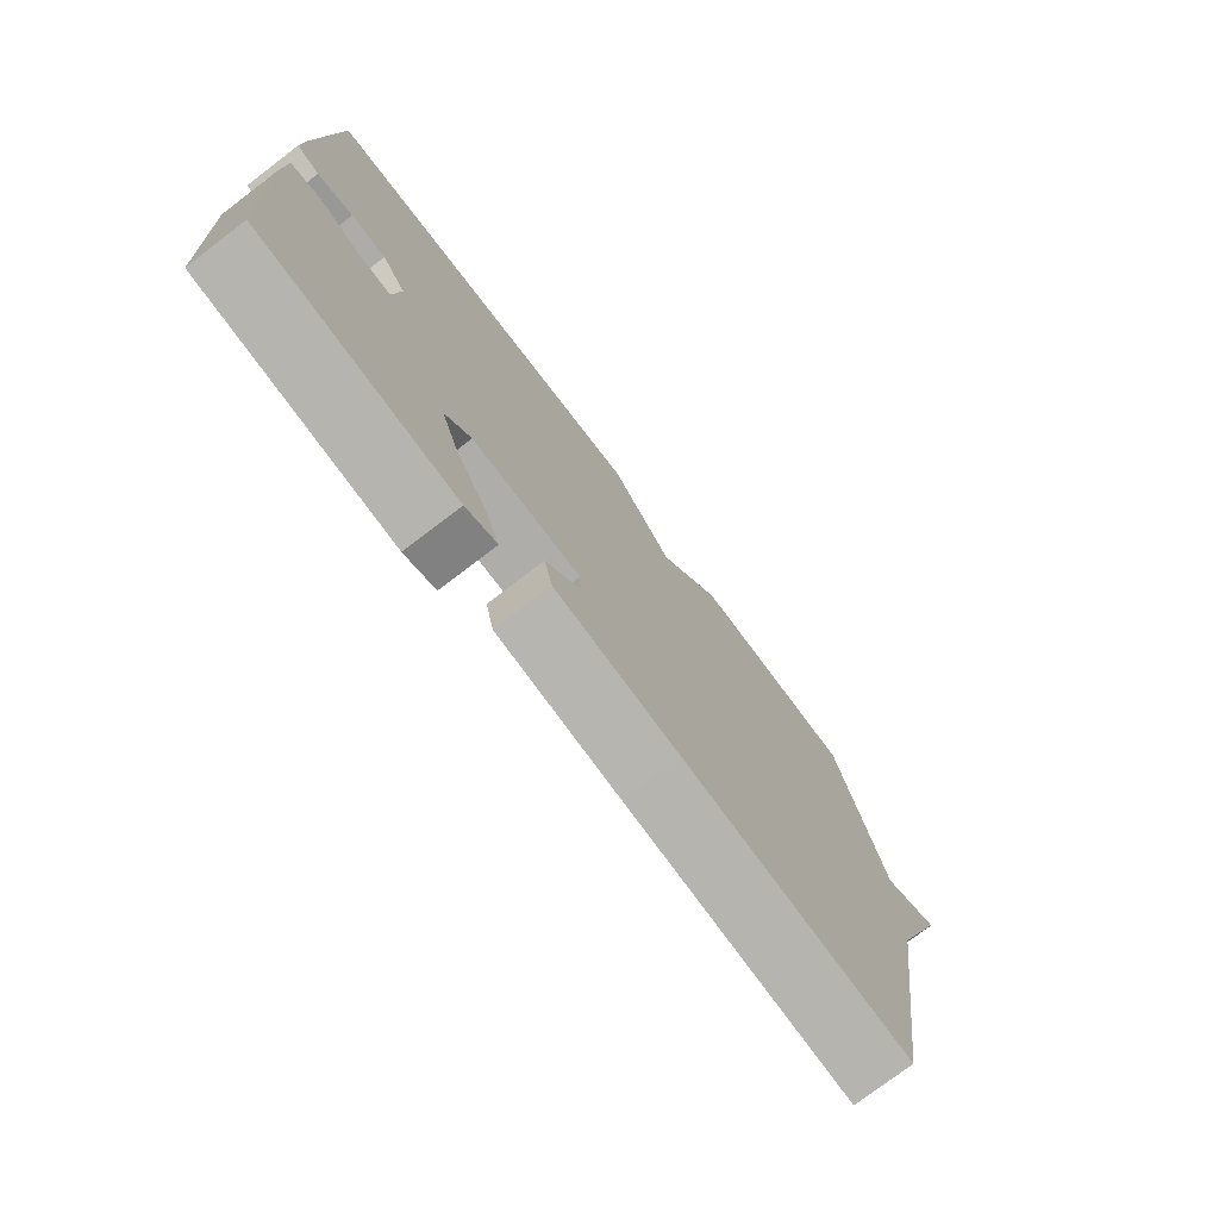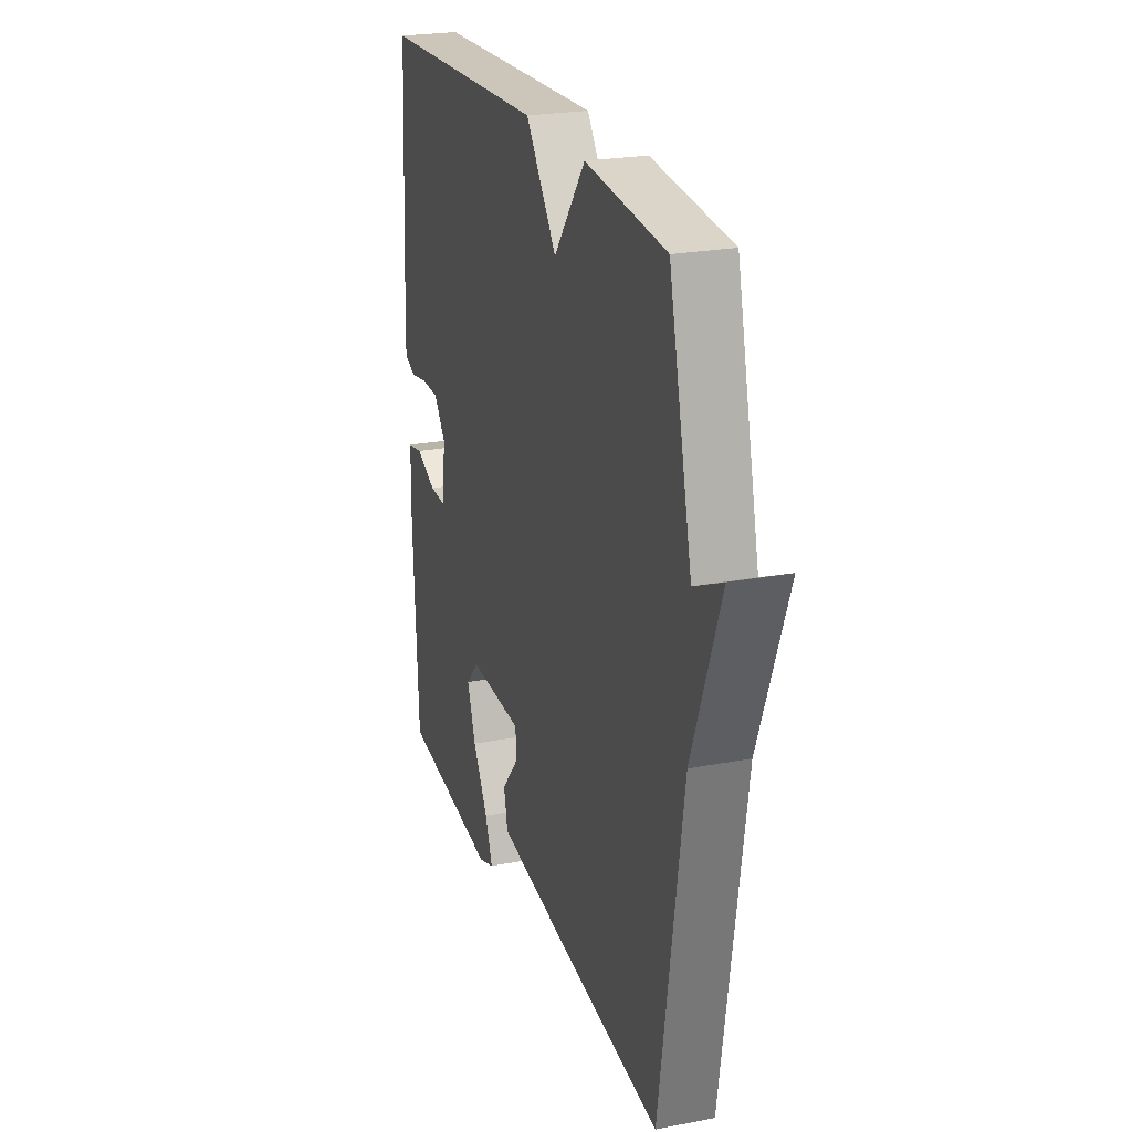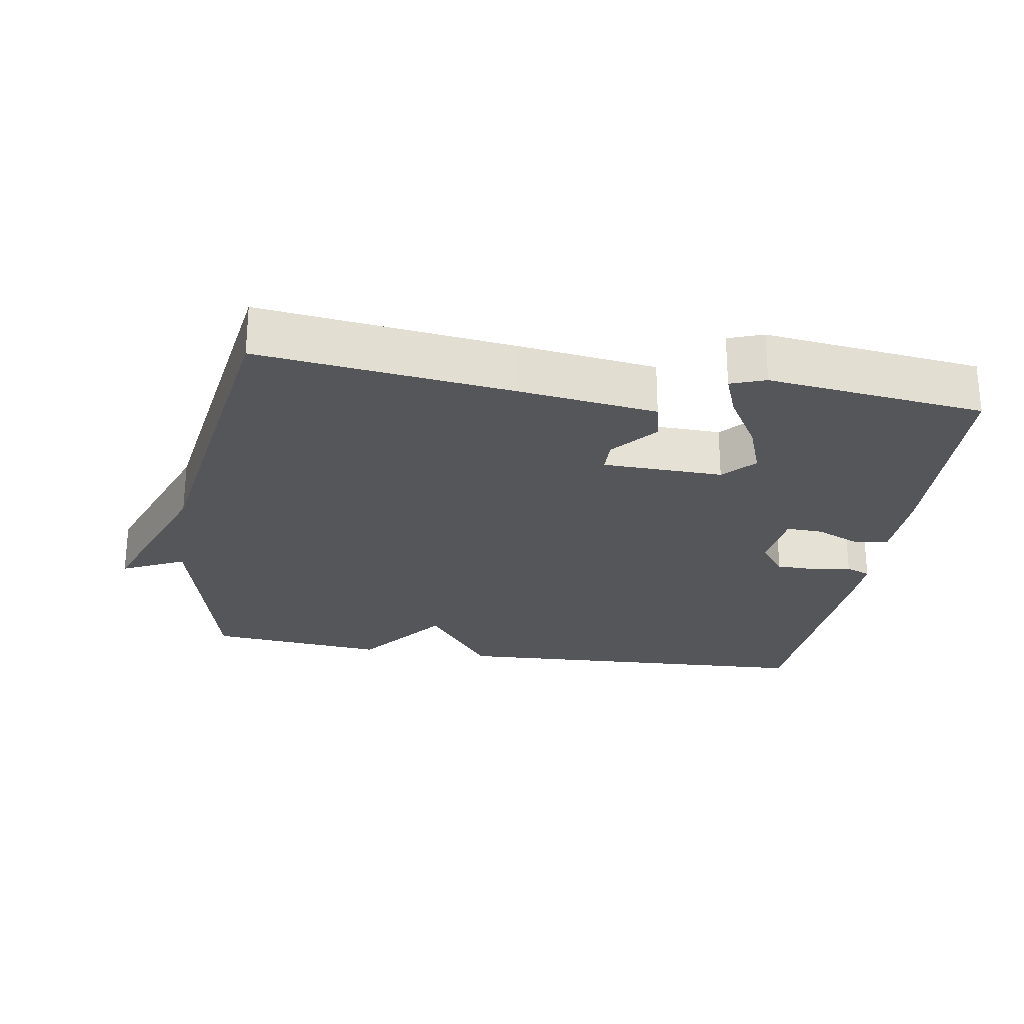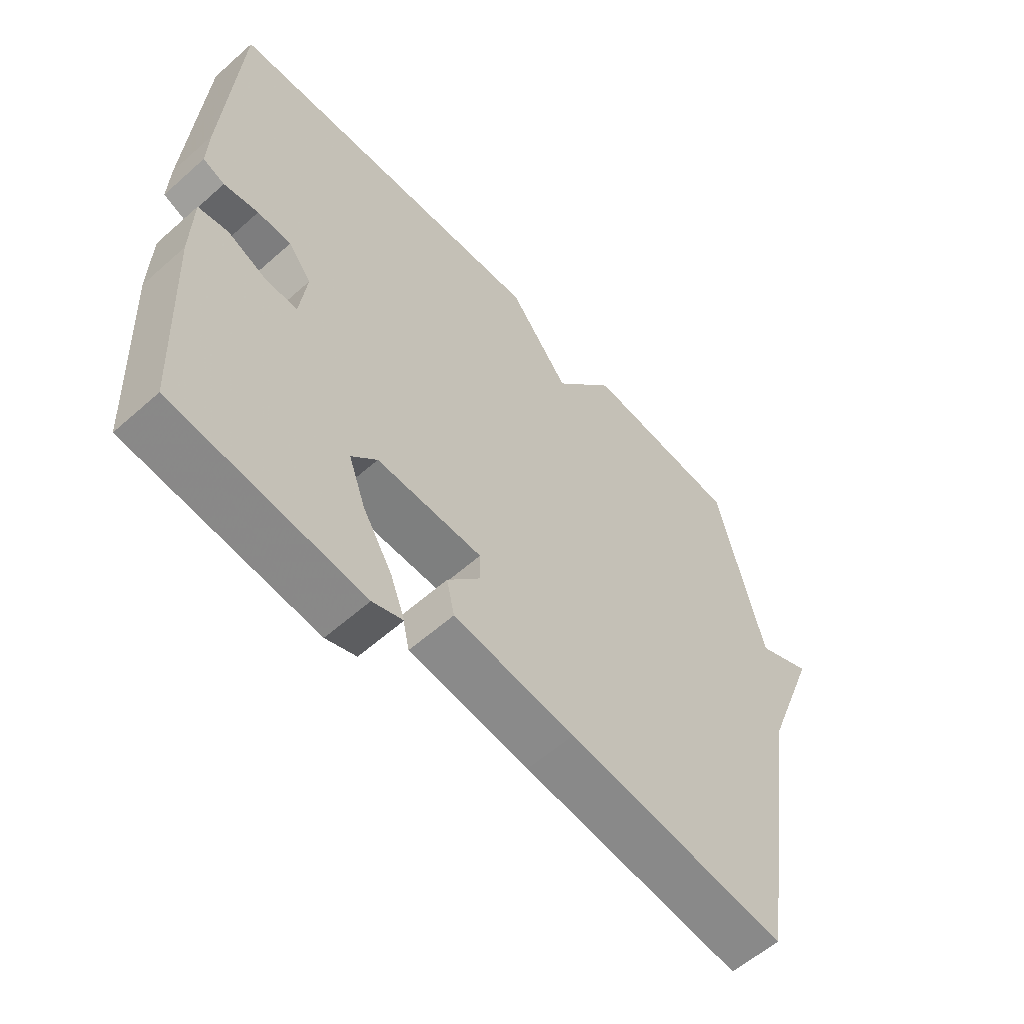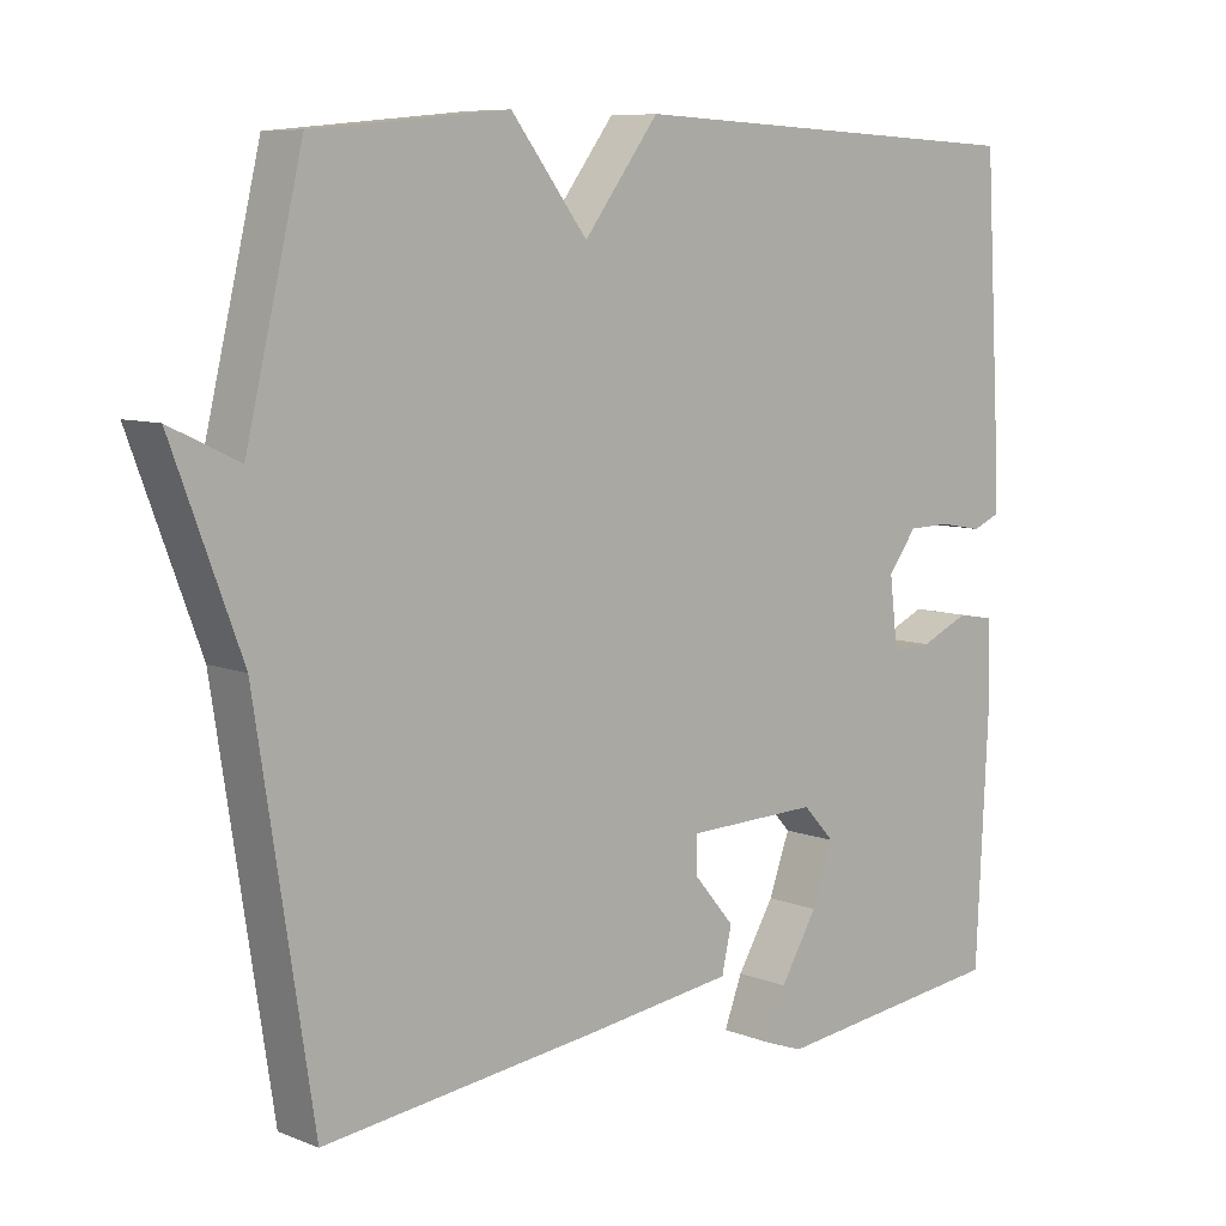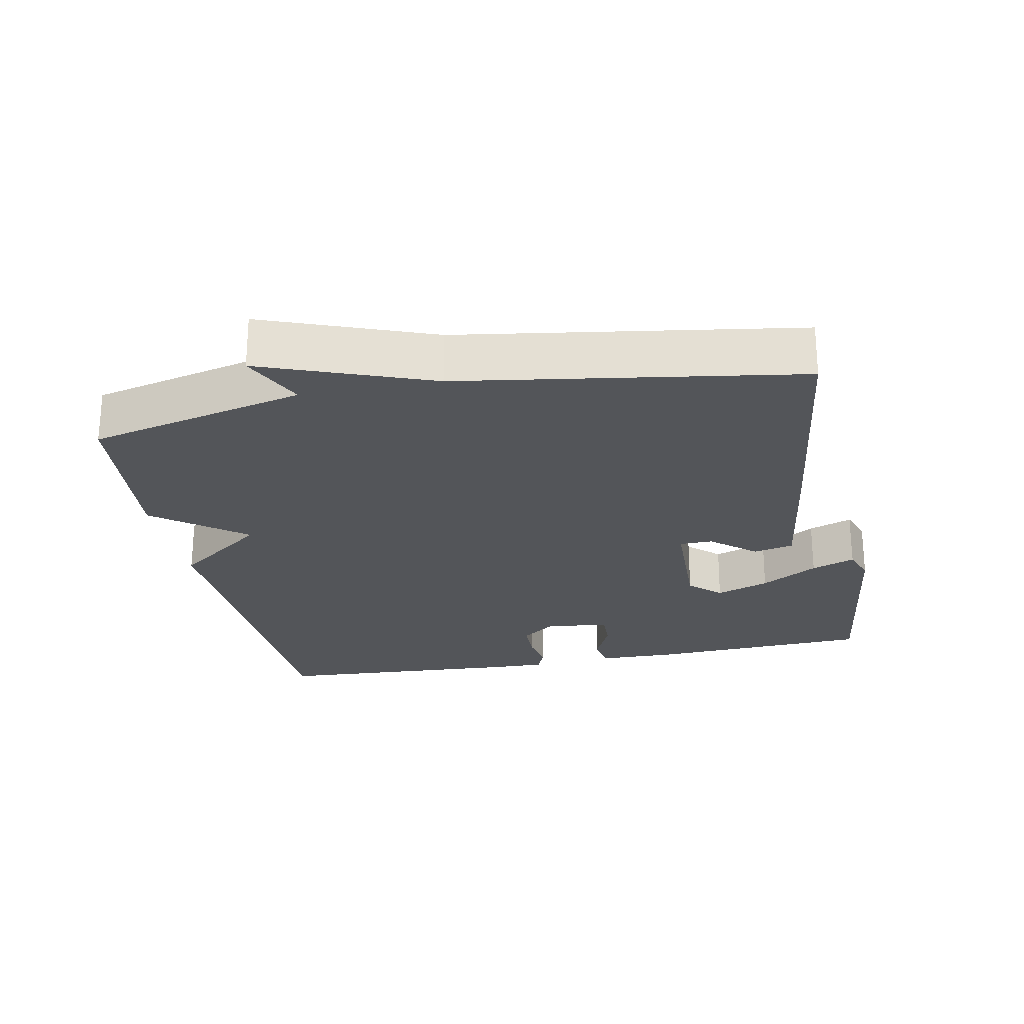
<metadata>
{"format":"obj","ext":"obj","renderer":"f3d","projection":"perspective","resolution":1024,"background":"white","views":[{"elev":-76.0,"azim":-52.7,"up":"+Z"},{"elev":23.7,"azim":72.1,"up":"+Z"},{"elev":-25.3,"azim":170.9,"up":"+Y"},{"elev":-58.5,"azim":-47.6,"up":"+Z"},{"elev":8.0,"azim":137.6,"up":"+Z"},{"elev":-24.4,"azim":101.1,"up":"+Y"}]}
</metadata>
<code>
v -0.5 0.07 -0.5
v -0.516 0.07 -0.179
v -0.514 0.07 -0.065
v -0.465 0.07 -0.056
v -0.4 0.07 -0.085
v -0.347 0.07 -0.087
v -0.336 0.07 0.005
v -0.374 0.07 0.055
v -0.43 0.07 0.056
v -0.487 0.07 0.046
v -0.523 0.07 0.061
v -0.521 0.07 0.137
v -0.5 0.07 0.5
v 0.042 0.07 0.525
v 0.141 0.07 0.394
v 0.242 0.07 0.525
v 0.5 0.07 0.5
v 0.575 0.07 0.187
v 0.666 0.07 0.23
v 0.575 0.07 -0.013
v 0.5 0.07 -0.5
v 0.136 0.07 -0.455
v -0.063 0.07 -0.428
v -0.076 0.07 -0.37
v -0.022 0.07 -0.306
v -0.023 0.07 -0.258
v -0.197 0.07 -0.253
v -0.239 0.07 -0.298
v -0.211 0.07 -0.375
v -0.162 0.07 -0.457
v -0.138 0.07 -0.52
v -0.188 0.07 -0.538
v -0.5 0 -0.5
v -0.516 0 -0.179
v -0.514 0 -0.065
v -0.465 0 -0.056
v -0.4 0 -0.085
v -0.347 0 -0.087
v -0.336 0 0.005
v -0.374 0 0.055
v -0.43 0 0.056
v -0.487 0 0.046
v -0.523 0 0.061
v -0.521 0 0.137
v -0.5 0 0.5
v 0.042 0 0.525
v 0.141 0 0.394
v 0.242 0 0.525
v 0.5 0 0.5
v 0.575 0 0.187
v 0.666 0 0.23
v 0.575 0 -0.013
v 0.5 0 -0.5
v 0.136 0 -0.455
v -0.063 0 -0.428
v -0.076 0 -0.37
v -0.022 0 -0.306
v -0.023 0 -0.258
v -0.197 0 -0.253
v -0.239 0 -0.298
v -0.211 0 -0.375
v -0.162 0 -0.457
v -0.138 0 -0.52
v -0.188 0 -0.538
f 3 4 5
f 2 3 5
f 1 2 5
f 32 1 5
f 31 32 5
f 30 31 5
f 29 30 5
f 28 29 5 6
f 27 28 6 7
f 26 27 7
f 23 24 25
f 22 23 25
f 21 22 25
f 20 21 25
f 20 25 26
f 19 20 26
f 18 19 26
f 17 18 26
f 16 17 26
f 15 16 26
f 13 14 15
f 12 13 15
f 11 12 15
f 10 11 15
f 9 10 15
f 8 9 15
f 7 8 15 26
f 37 36 35
f 37 35 34
f 37 34 33
f 37 33 64
f 37 64 63
f 37 63 62
f 37 62 61
f 38 37 61 60
f 39 38 60 59
f 39 59 58
f 57 56 55
f 57 55 54
f 57 54 53
f 57 53 52
f 58 57 52
f 58 52 51
f 58 51 50
f 58 50 49
f 58 49 48
f 58 48 47
f 47 46 45
f 47 45 44
f 47 44 43
f 47 43 42
f 47 42 41
f 47 41 40
f 58 47 40 39
f 1 33 34 2
f 2 34 35 3
f 3 35 36 4
f 4 36 37 5
f 5 37 38 6
f 6 38 39 7
f 7 39 40 8
f 8 40 41 9
f 9 41 42 10
f 10 42 43 11
f 11 43 44 12
f 12 44 45 13
f 13 45 46 14
f 14 46 47 15
f 15 47 48 16
f 16 48 49 17
f 17 49 50 18
f 18 50 51 19
f 19 51 52 20
f 20 52 53 21
f 21 53 54 22
f 22 54 55 23
f 23 55 56 24
f 24 56 57 25
f 25 57 58 26
f 26 58 59 27
f 27 59 60 28
f 28 60 61 29
f 29 61 62 30
f 30 62 63 31
f 31 63 64 32
f 32 64 33 1

</code>
